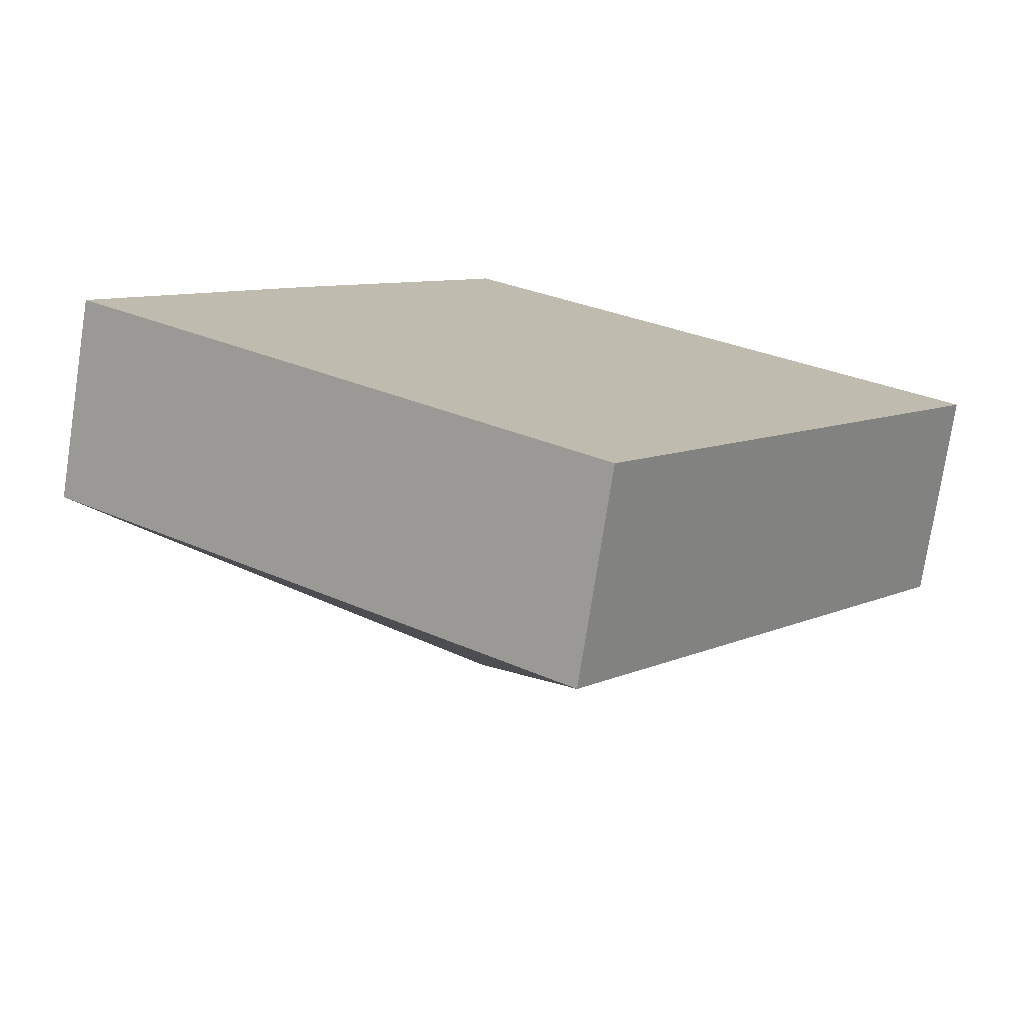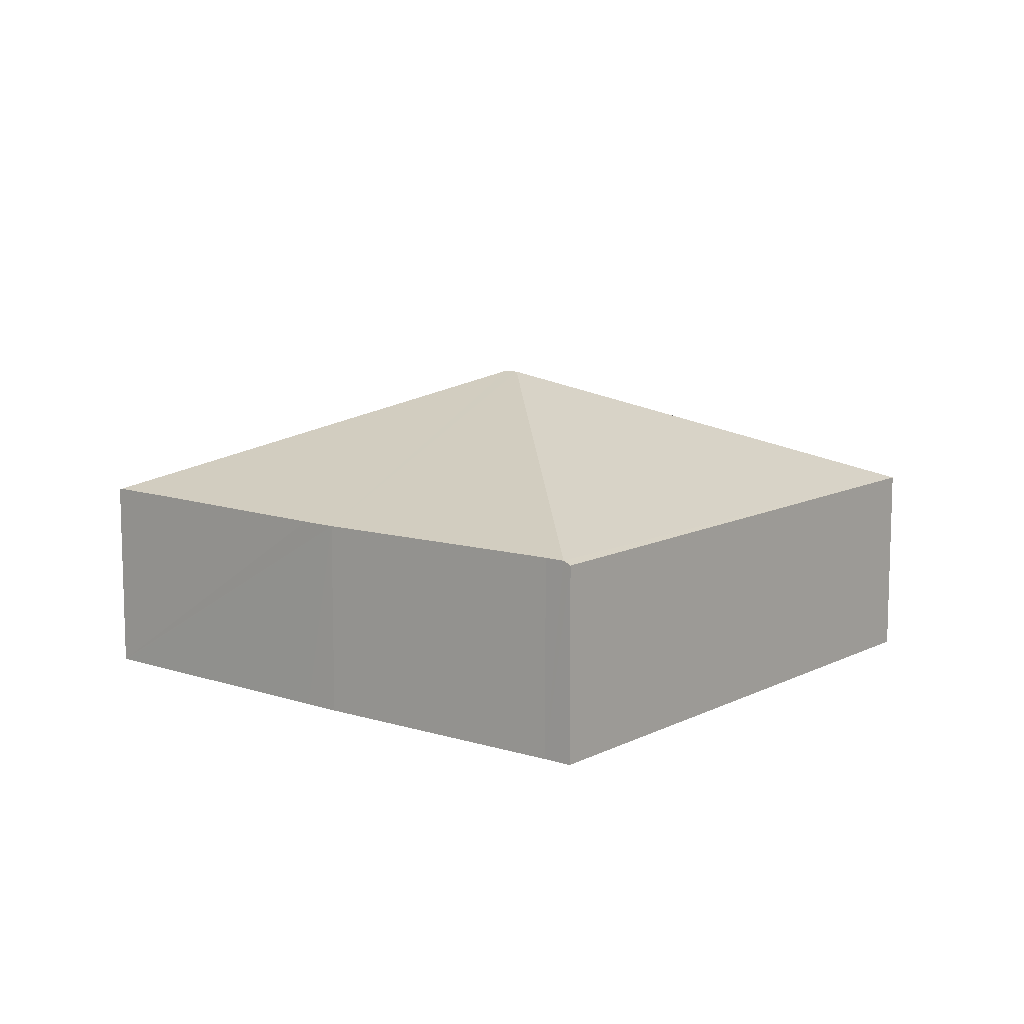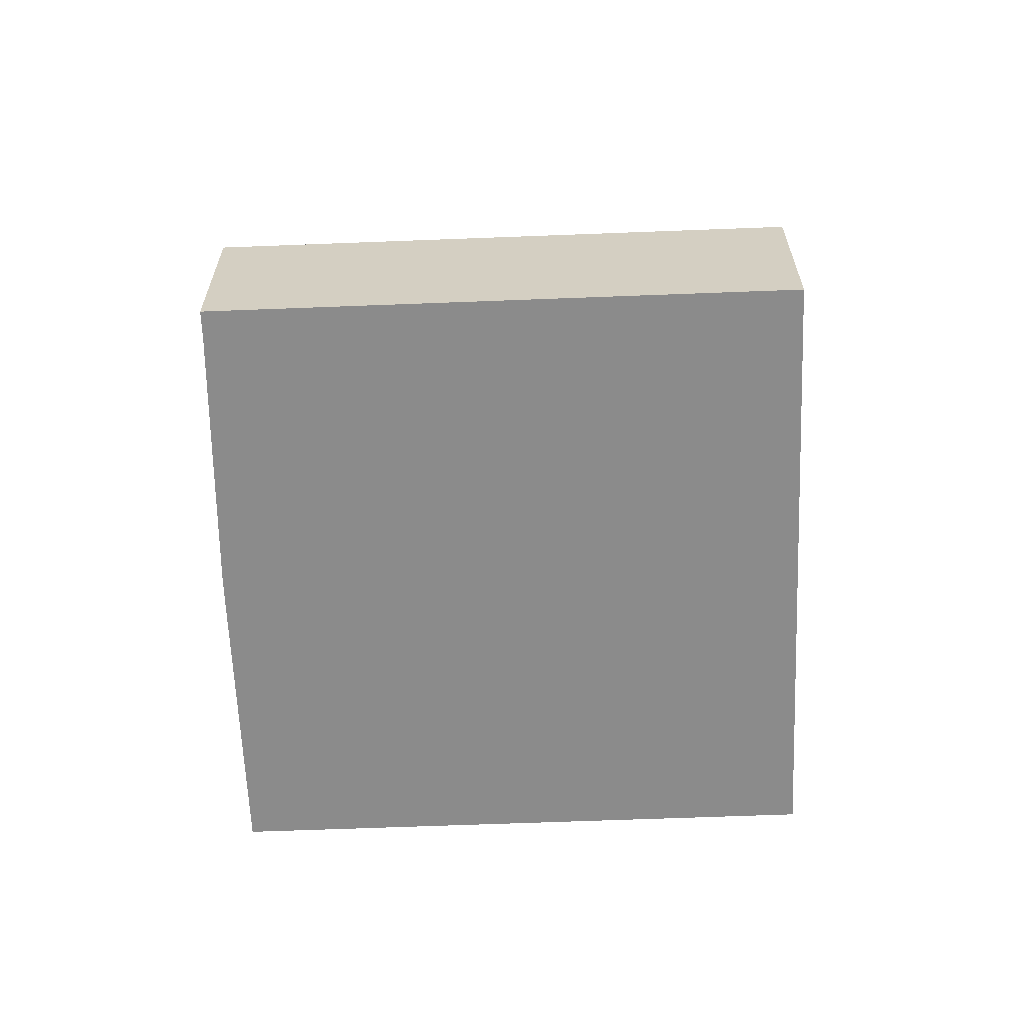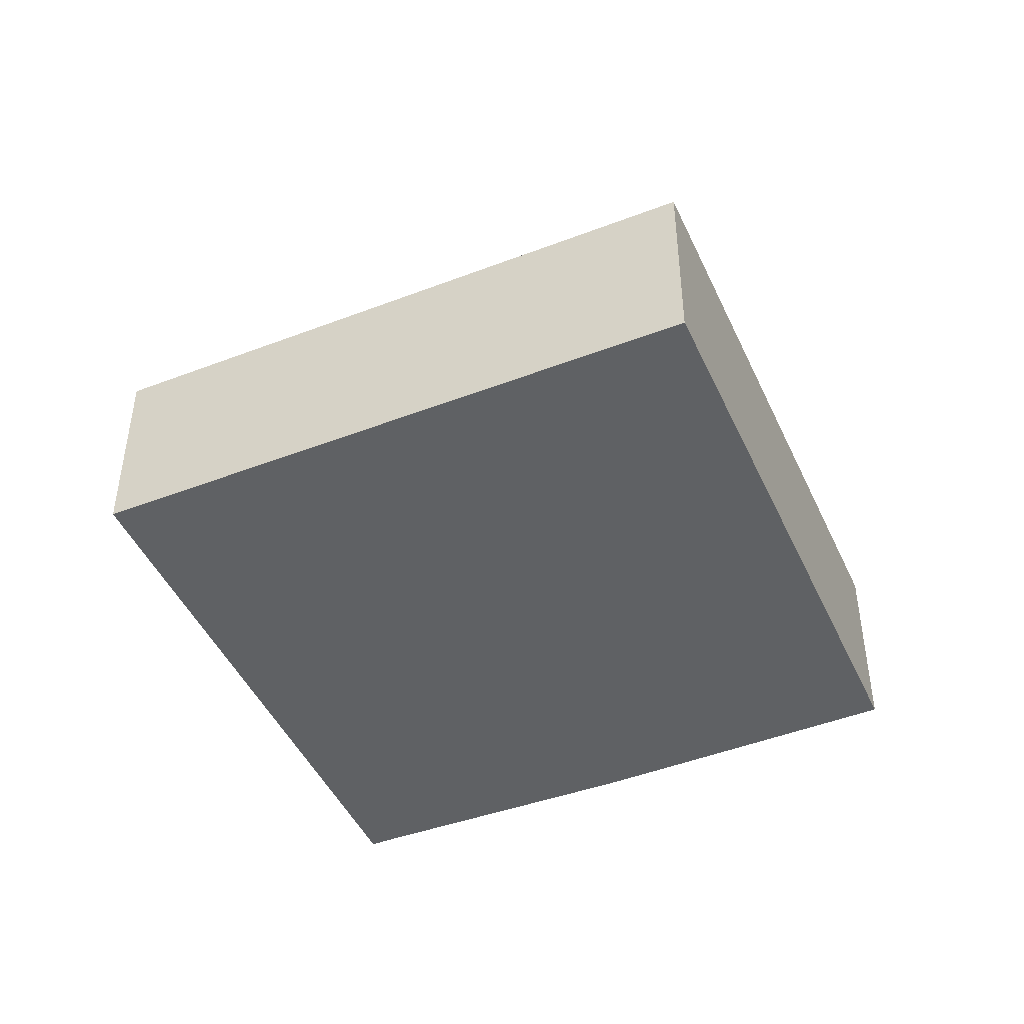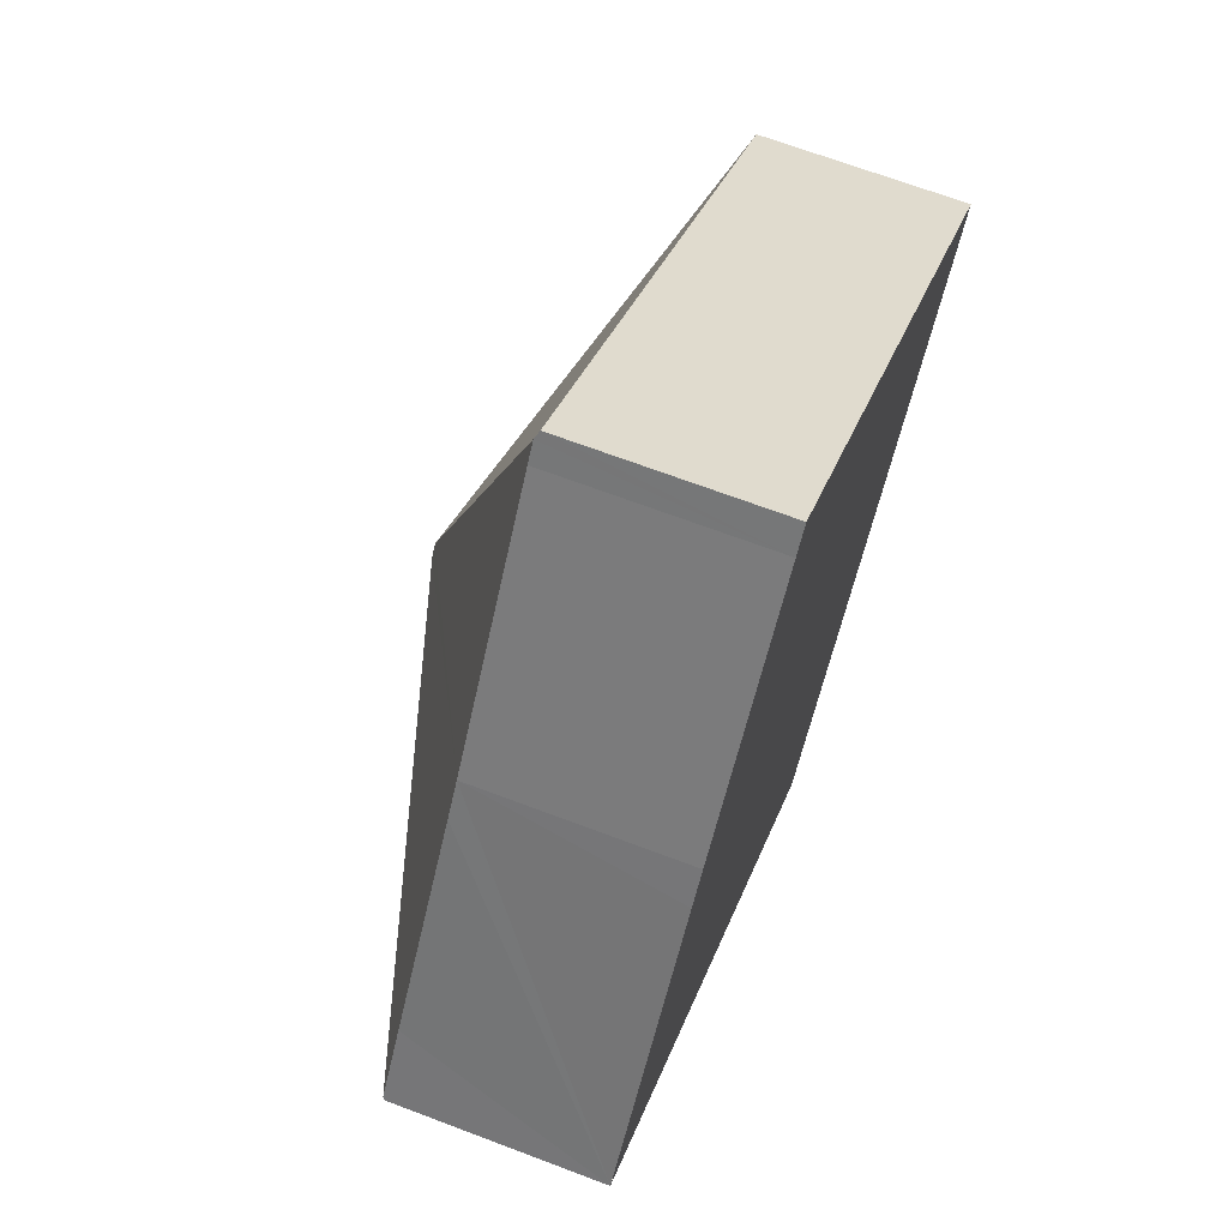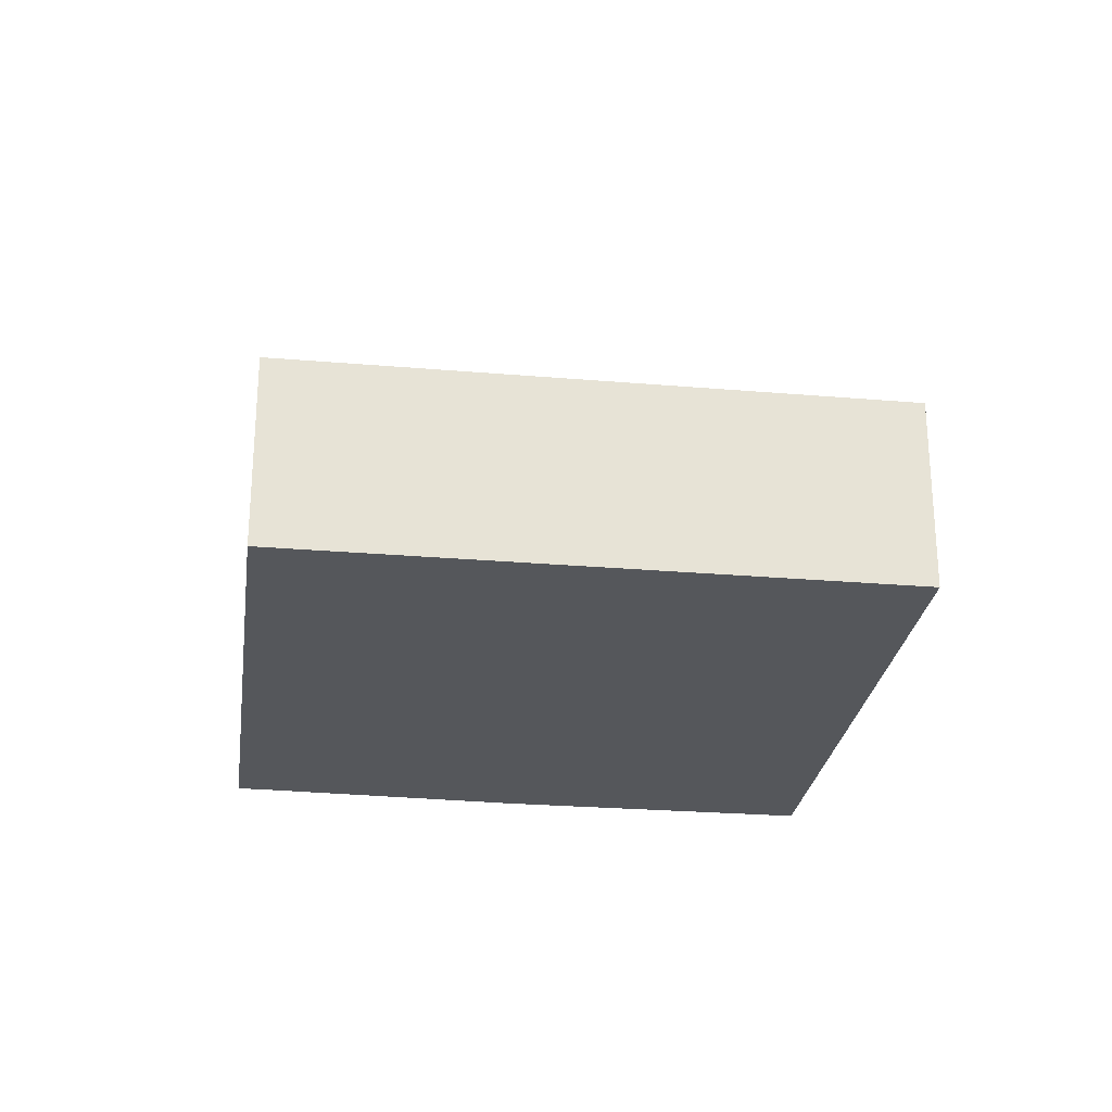
<metadata>
{"format":"obj","ext":"obj","renderer":"f3d","projection":"perspective","resolution":1024,"background":"white","views":[{"elev":-75.8,"azim":-8.7,"up":"+Z"},{"elev":11.0,"azim":-14.5,"up":"+Y"},{"elev":-63.8,"azim":38.6,"up":"+Y"},{"elev":-46.1,"azim":150.1,"up":"+Y"},{"elev":67.8,"azim":-69.2,"up":"+Z"},{"elev":-26.4,"azim":118.7,"up":"+Y"}]}
</metadata>
<code>
v  0.524 2.316 0.712
v  5.056 3.816 0.793
v  0.021 2.316 0.029
v  2.016 2.306 2.78
v  2.278 2.306 3.136
v  5.158 3.816 0.933
v  4.257 2.342 5.678
v  4.407 2.342 5.881
v  10.24 2.301 1.705
v  4.465 2.301 5.96
v  5.828 2.301 -4.292
v  0 2.301 1.409e-16
v  0 0 0
v  0.021 -1.776e-18 0.029
v  2.016 -1.702e-16 2.78
v  2.278 -1.92e-16 3.136
v  0.524 -4.36e-17 0.712
v  4.257 -3.477e-16 5.678
v  4.465 -3.649e-16 5.96
v  4.407 -3.601e-16 5.881
v  10.24 -1.044e-16 1.705
v  5.828 2.628e-16 -4.292
g defaultobject
f 1 2 3
f 2 1 4
f 2 4 5
f 2 5 6
f 6 5 7
f 6 7 8
f 9 8 10
f 8 9 6
f 2 9 11
f 9 2 6
f 12 2 11
f 2 12 3
f 12 1 3
f 1 12 13
f 1 13 4
f 4 13 5
f 5 13 14
f 5 14 15
f 5 15 16
f 15 14 17
f 5 18 7
f 18 5 16
f 18 8 7
f 8 18 10
f 10 18 19
f 19 18 20
f 19 9 10
f 9 19 21
f 21 11 9
f 11 21 22
f 22 12 11
f 12 22 13
f 20 21 19
f 21 20 22
f 22 20 18
f 22 18 16
f 22 16 15
f 22 15 17
f 22 17 13

</code>
